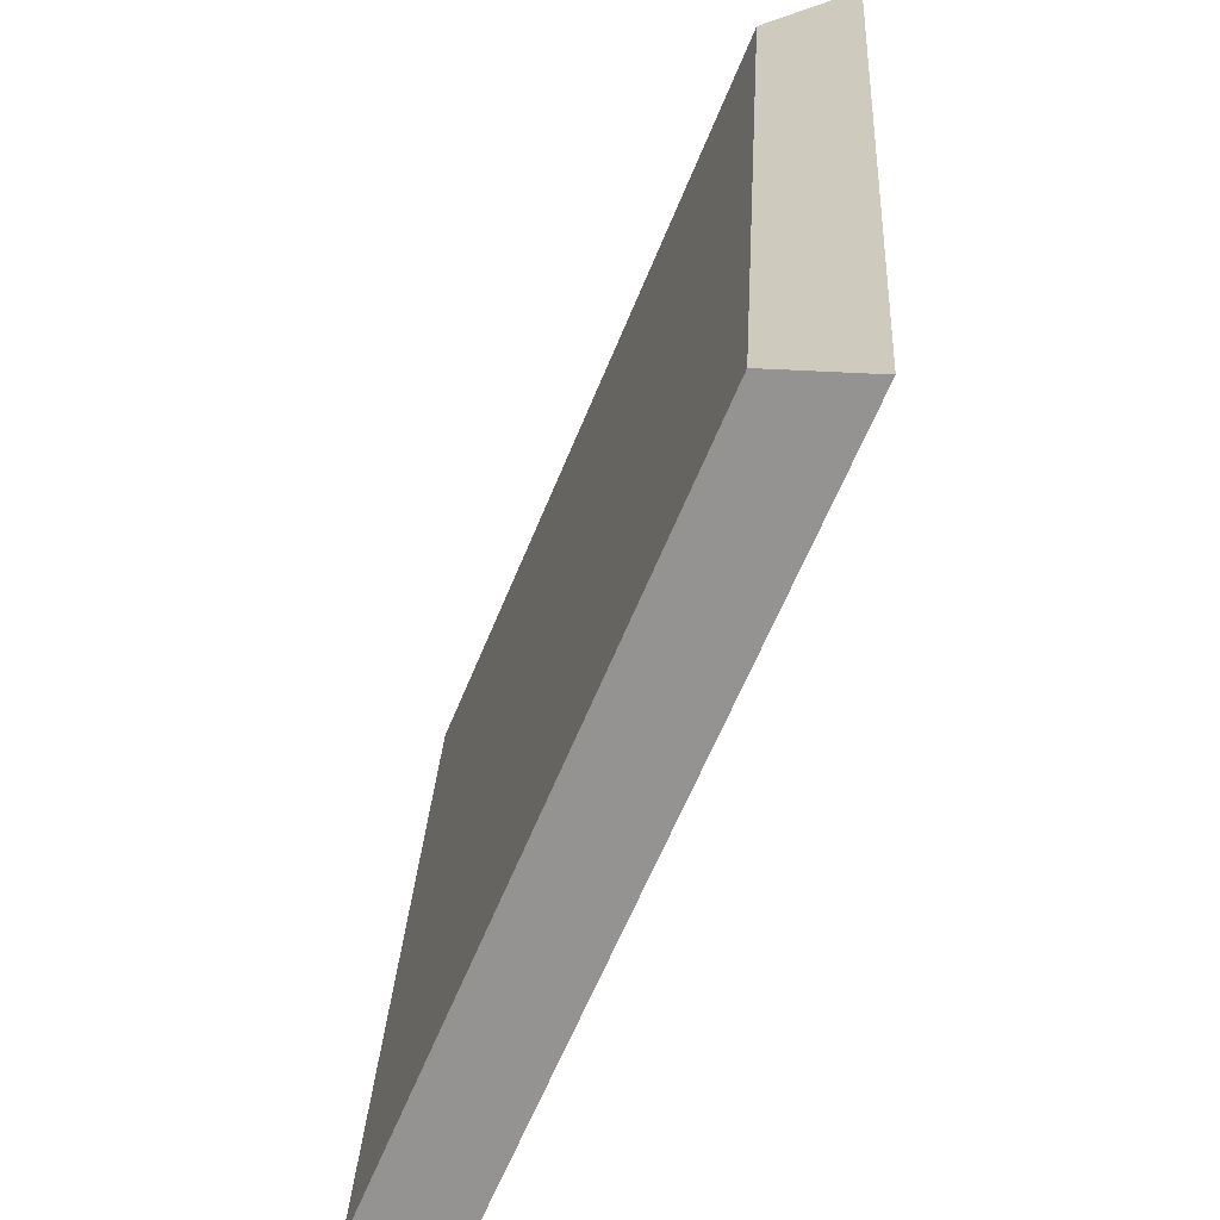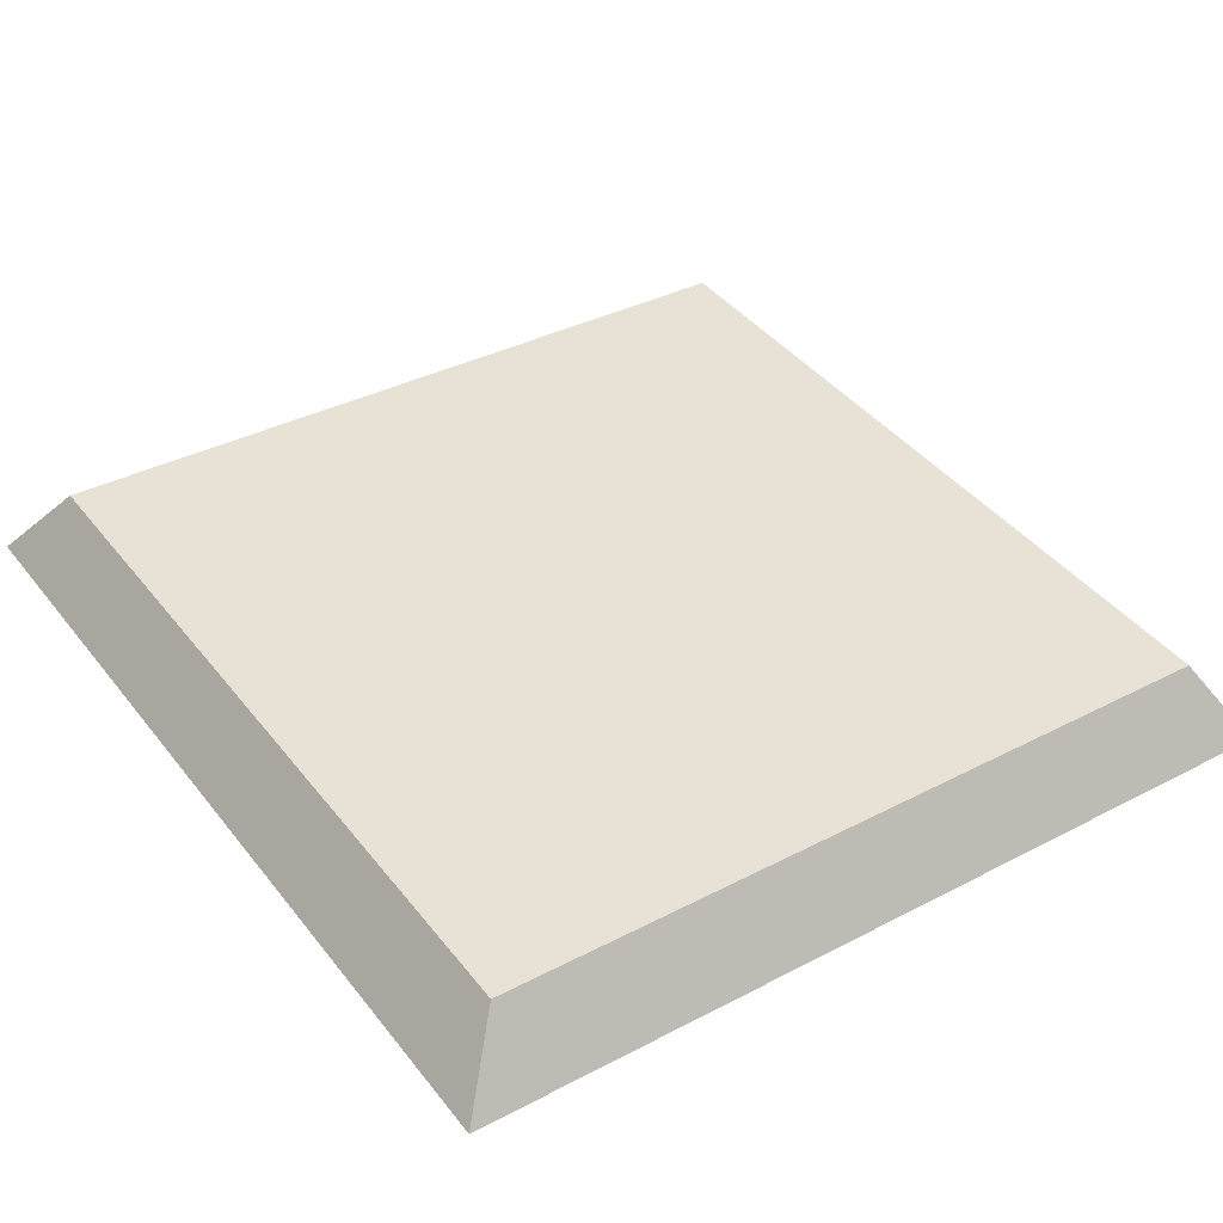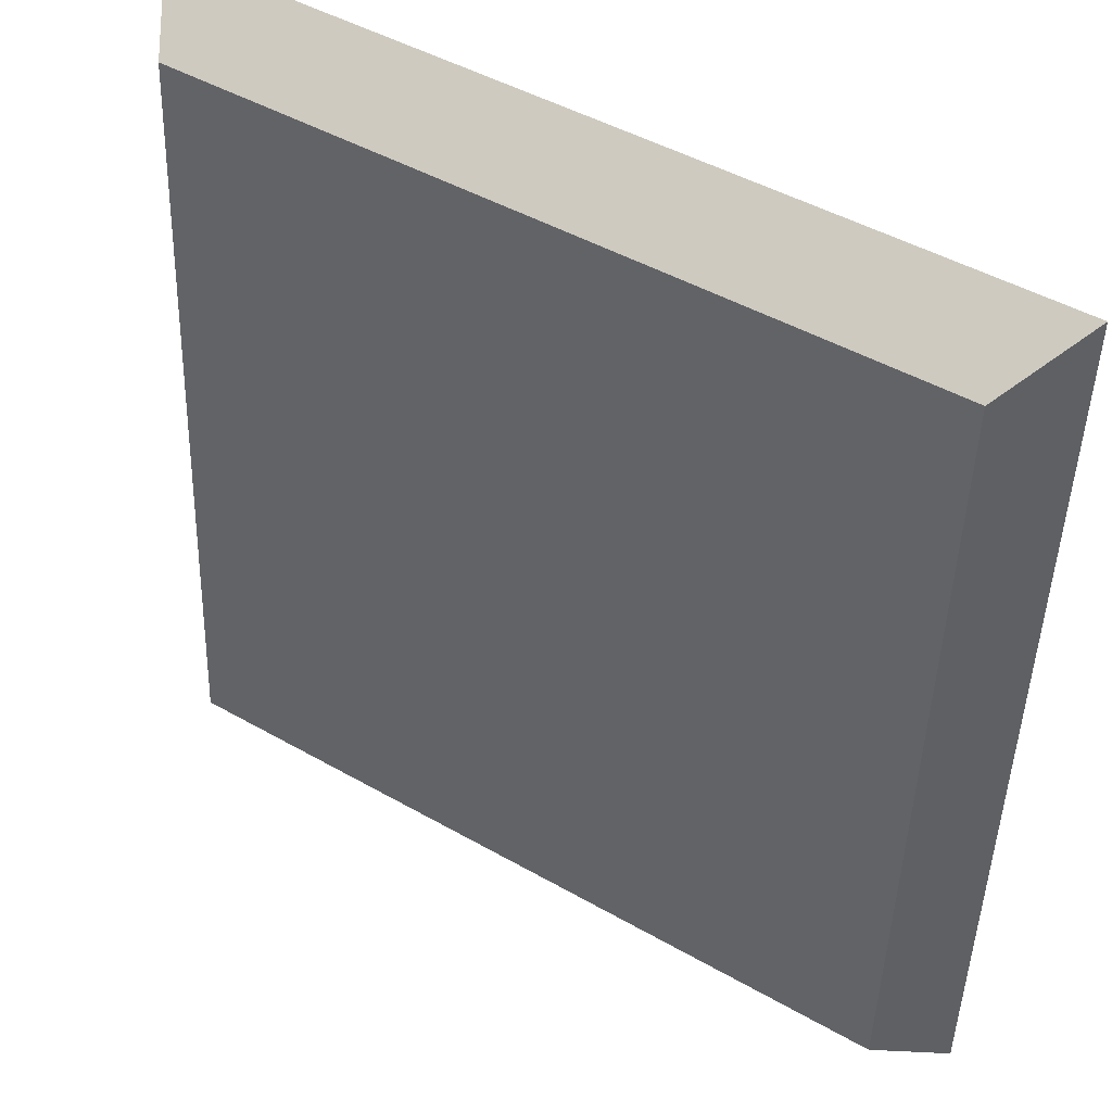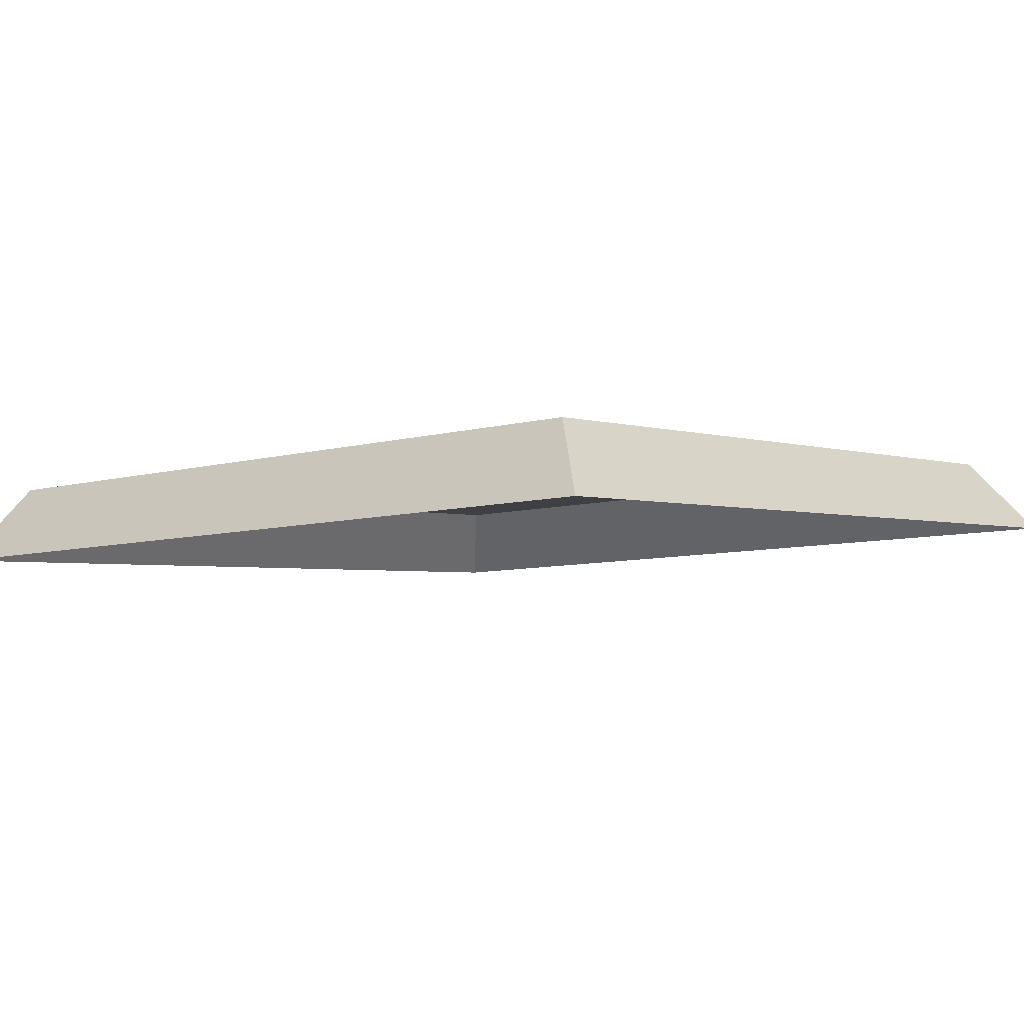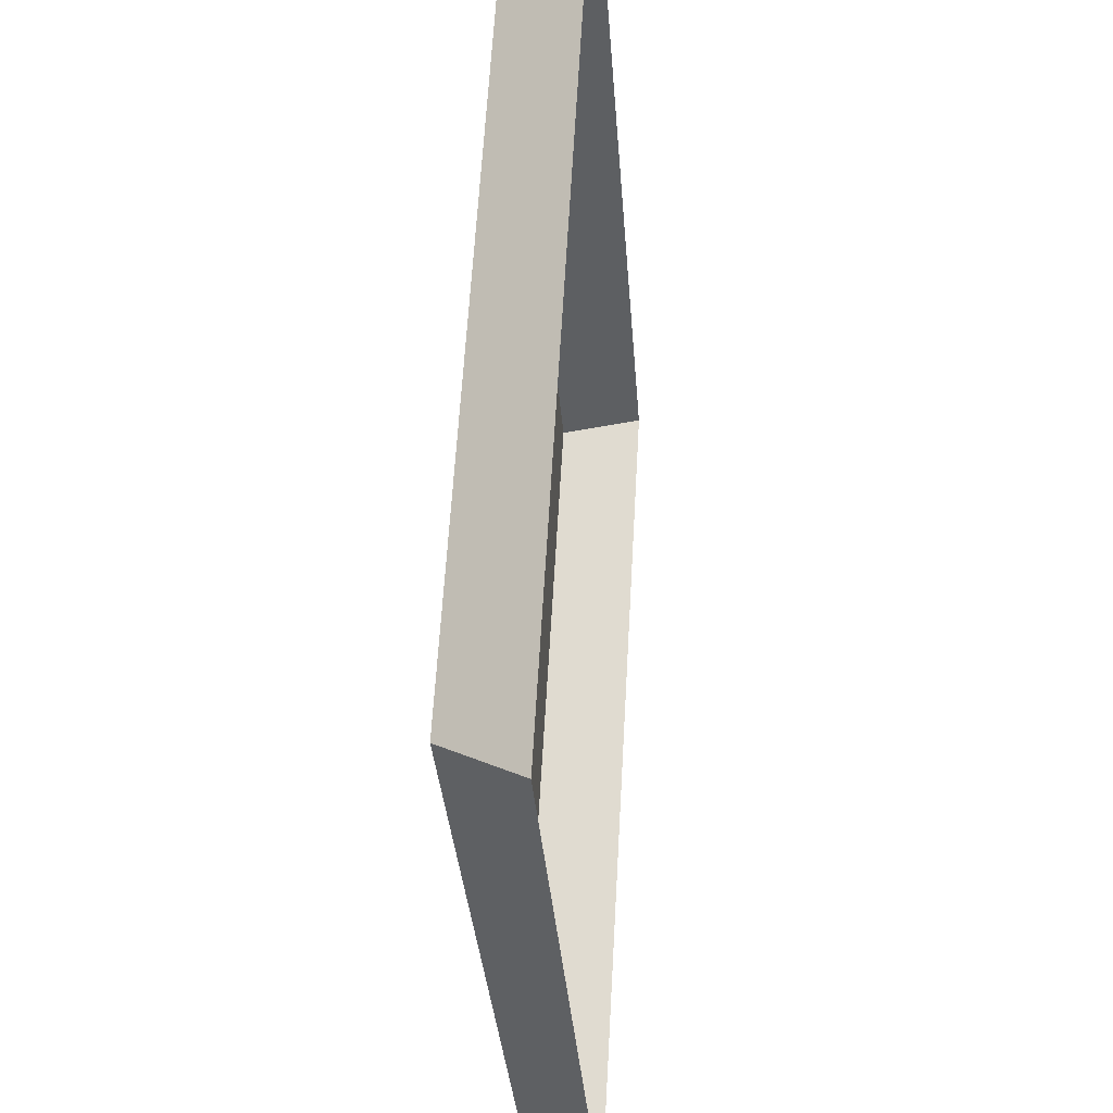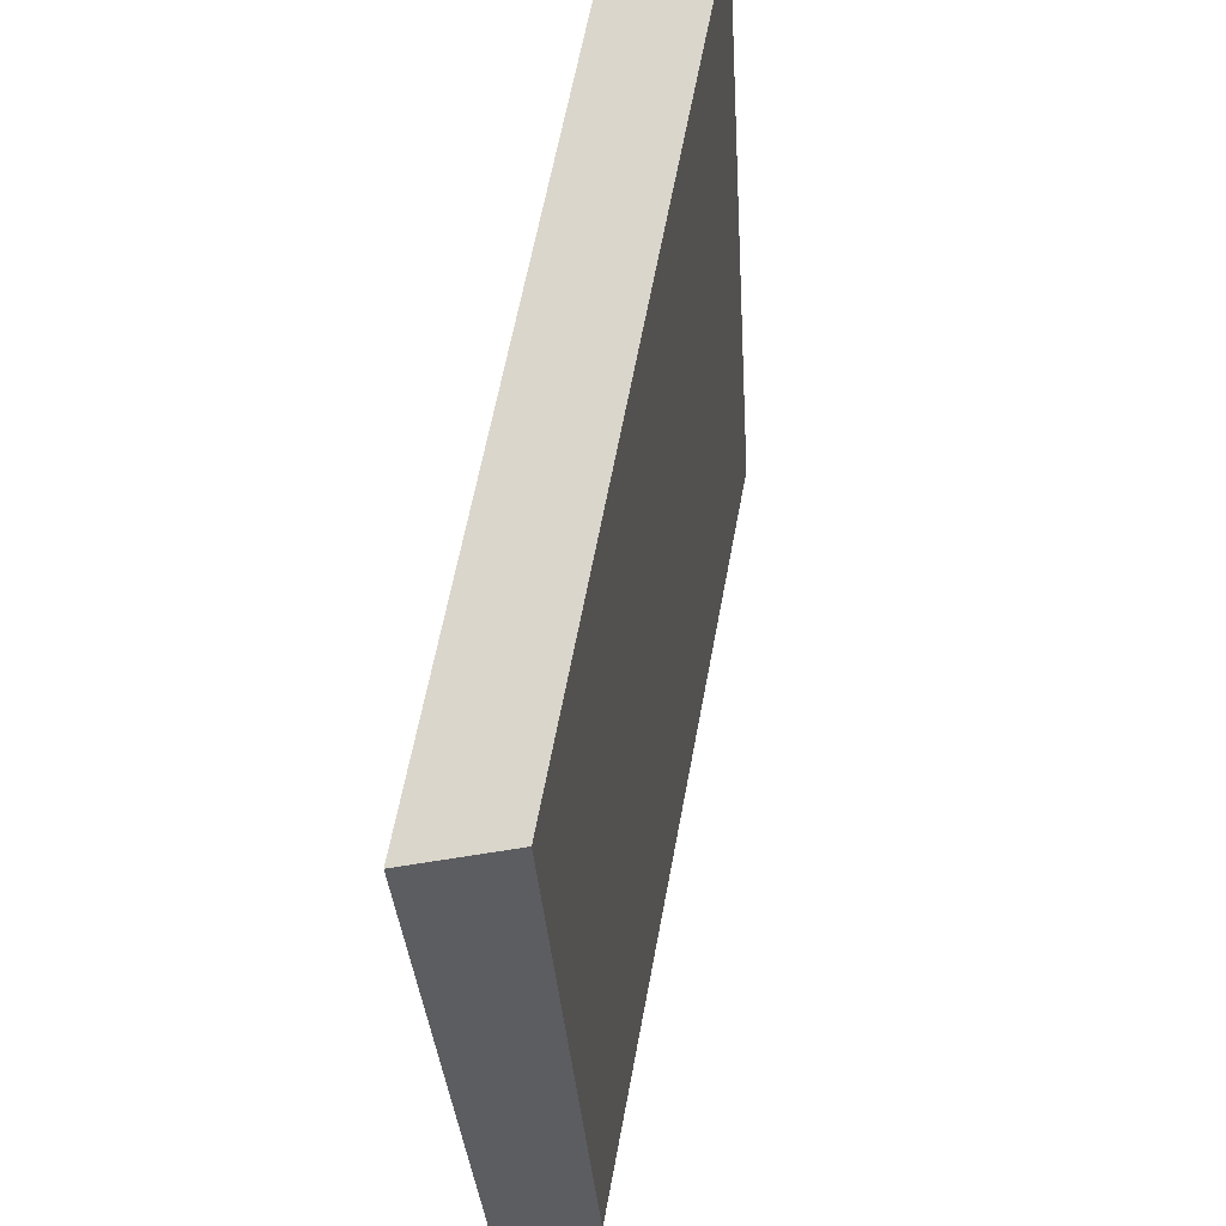
<metadata>
{"format":"obj","ext":"obj","renderer":"f3d","projection":"perspective","resolution":1024,"background":"white","views":[{"elev":-61.6,"azim":-112.0,"up":"+Z"},{"elev":41.4,"azim":-124.5,"up":"+Y"},{"elev":45.7,"azim":-146.6,"up":"+Z"},{"elev":-7.0,"azim":40.0,"up":"+Y"},{"elev":-31.1,"azim":-86.1,"up":"+Z"},{"elev":61.1,"azim":100.4,"up":"+Z"}]}
</metadata>
<code>
o Group7/mesh10/mesh10-geometry#mesh10-geometry
v 0.421 -0.1924 0.2513
v 0.3696 -0.1953 0.3026
v 0.3696 -0.1924 0.2513
v 0.421 -0.1953 0.3026
v 0.3662 -0.1974 0.2475
v 0.4245 -0.1974 0.2475
v 0.4245 -0.2006 0.3057
v 0.3662 -0.2006 0.3057
f 1 2 3
f 2 1 4
f 3 2 1
f 4 1 2
f 2 5 3
f 3 5 2
f 5 1 3
f 3 1 5
f 6 4 1
f 1 4 6
f 7 2 4
f 4 2 7
f 5 2 8
f 8 2 5
f 1 5 6
f 6 5 1
f 4 6 7
f 7 6 4
f 2 7 8
f 8 7 2

</code>
